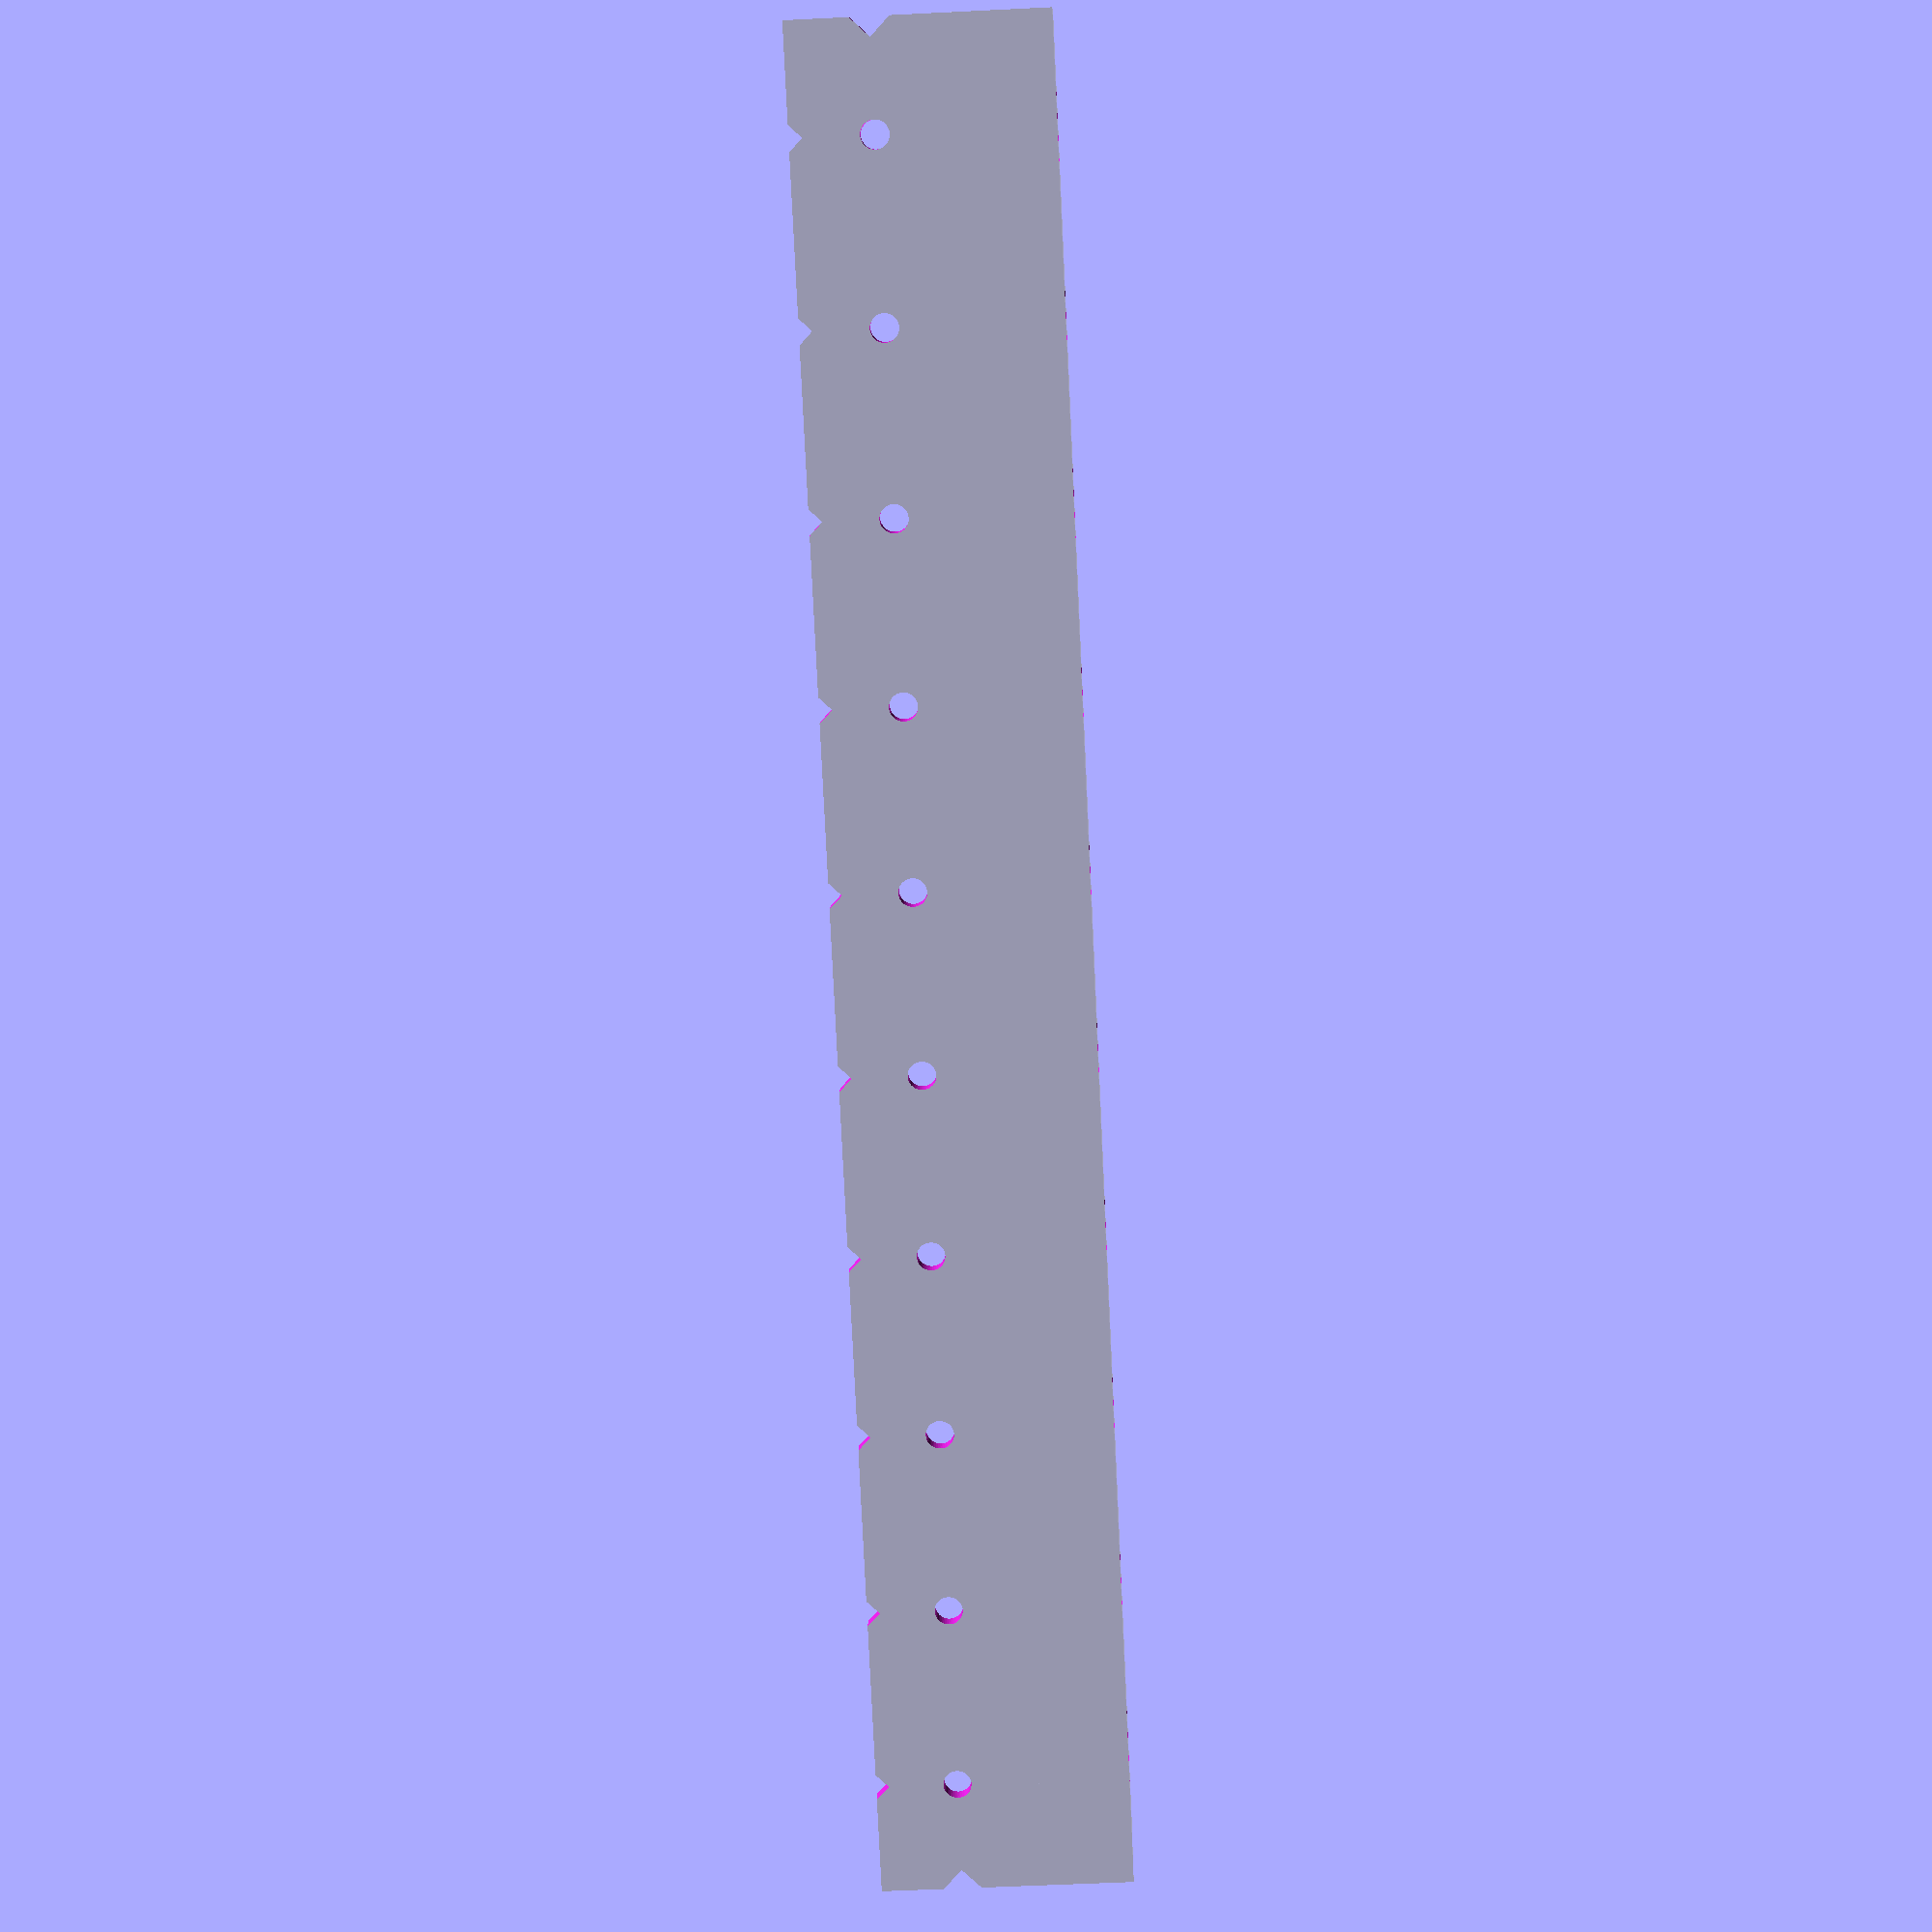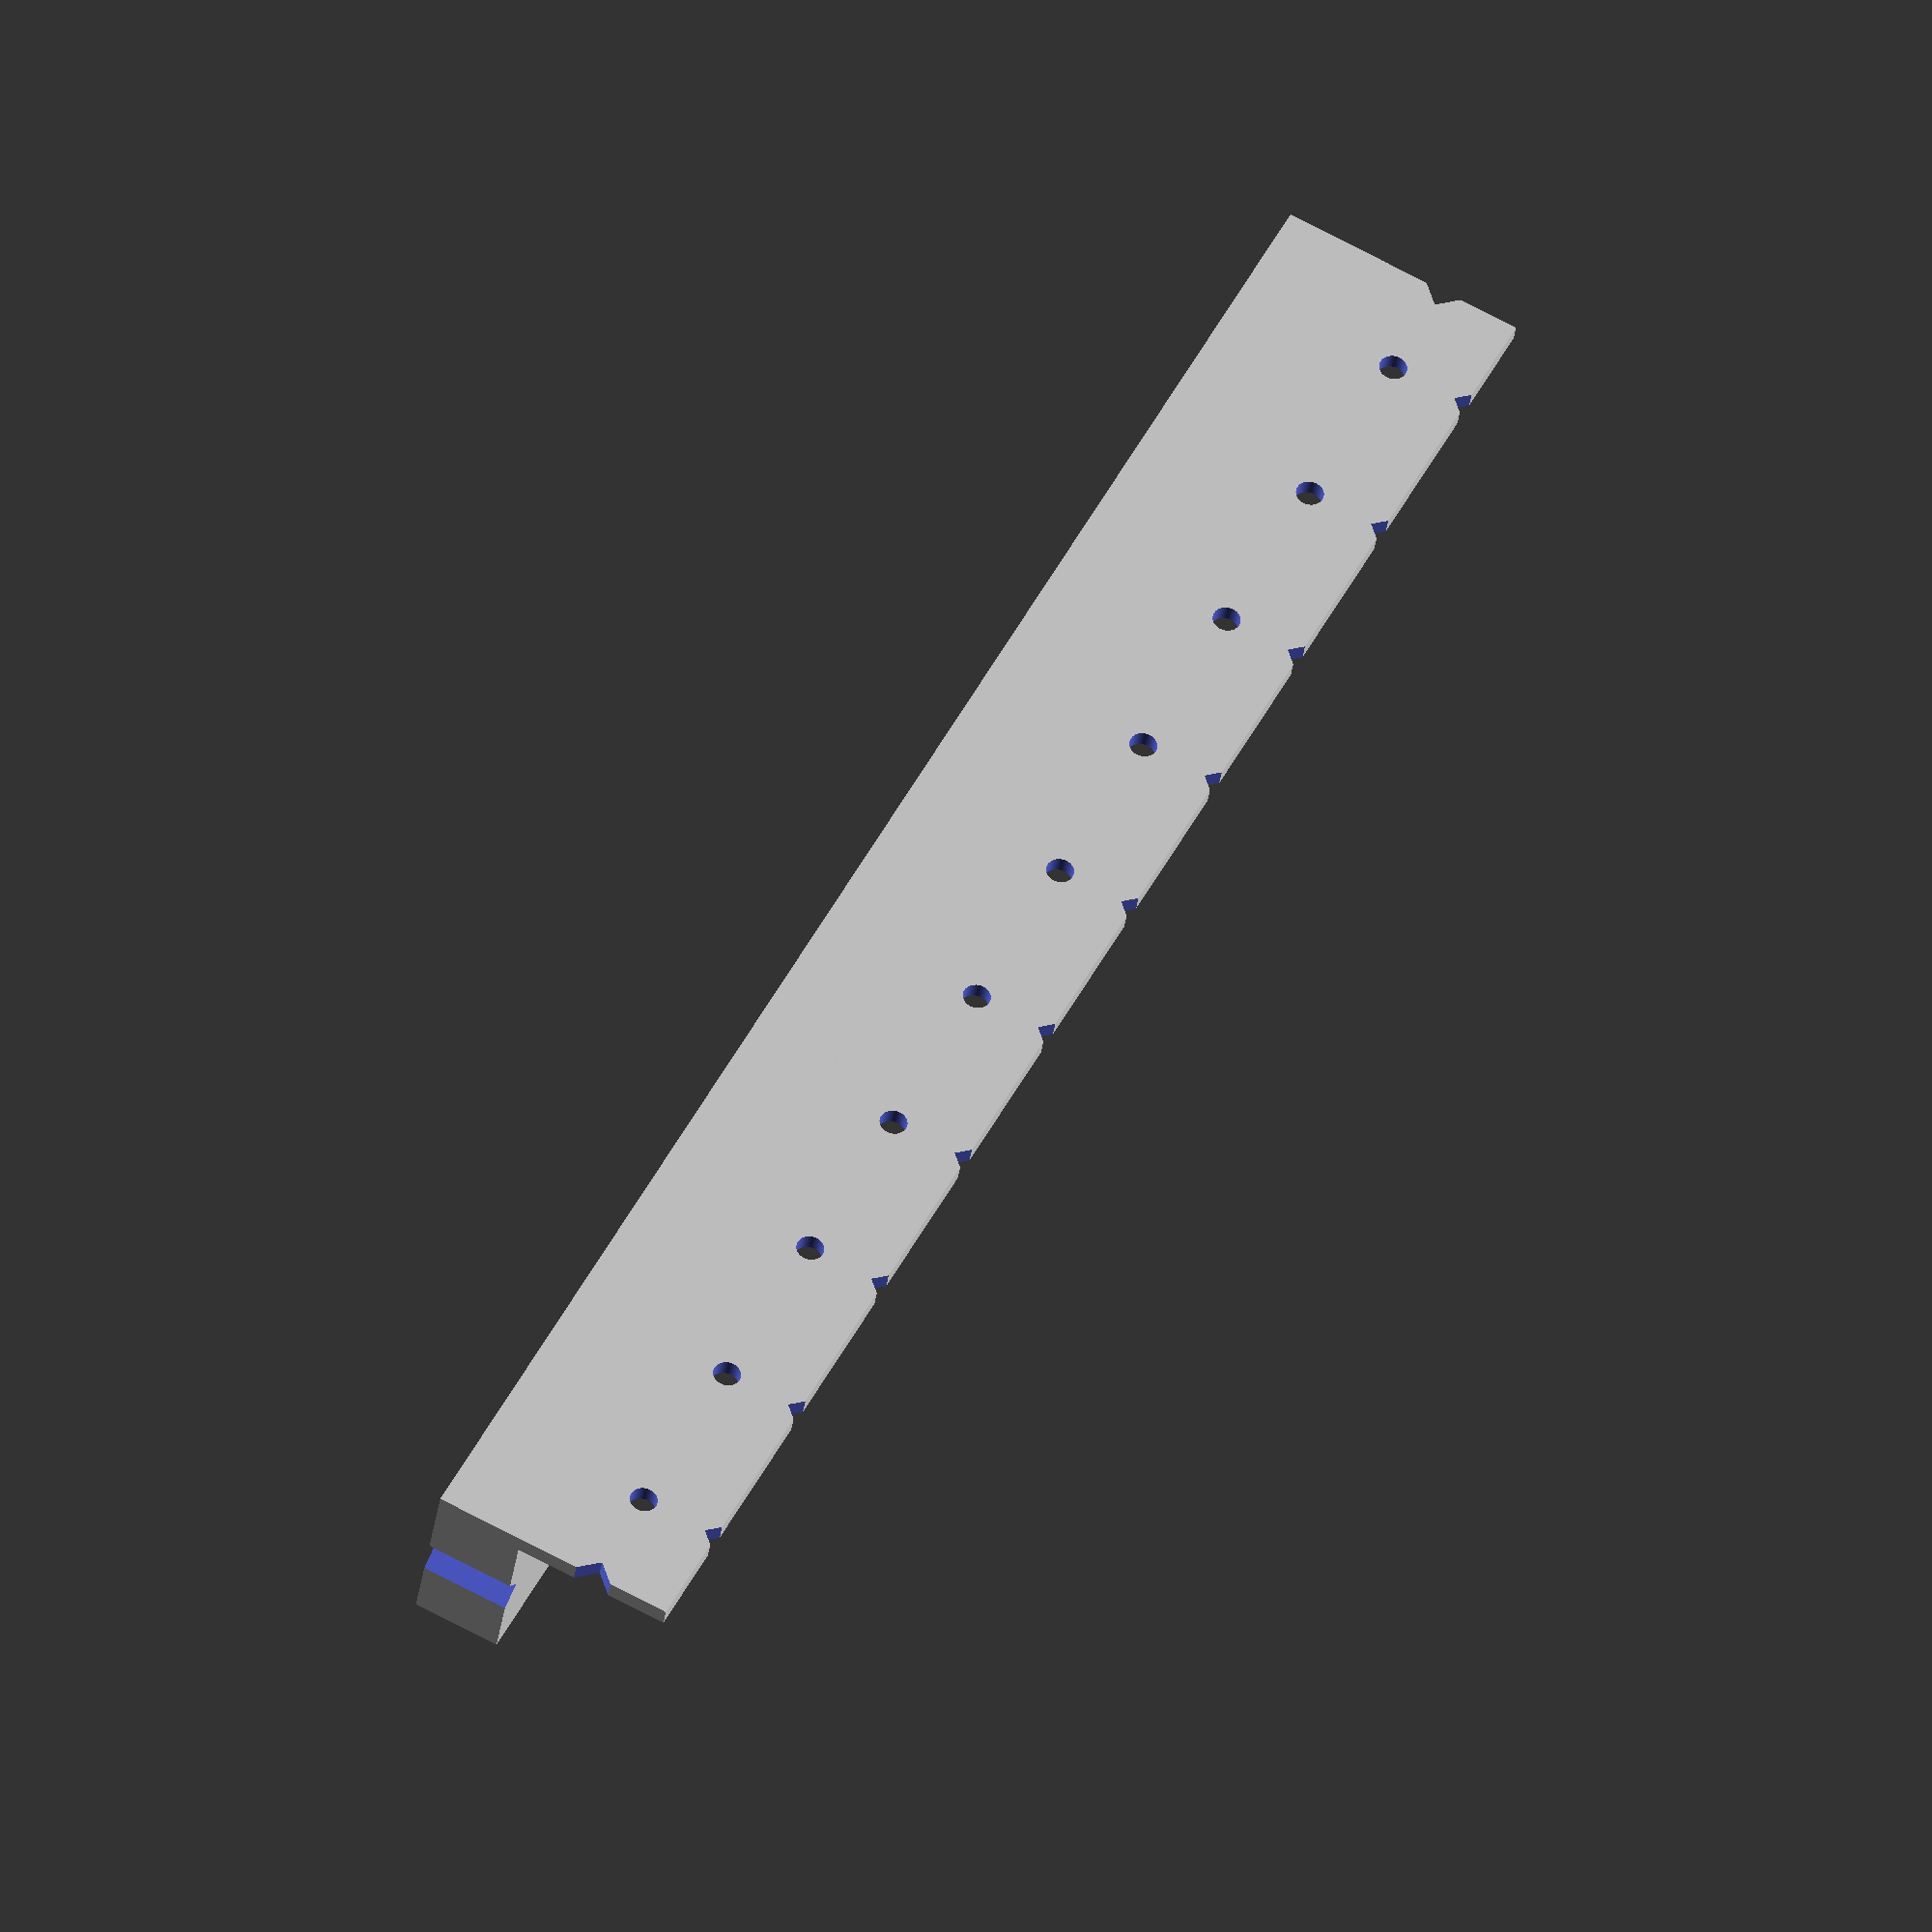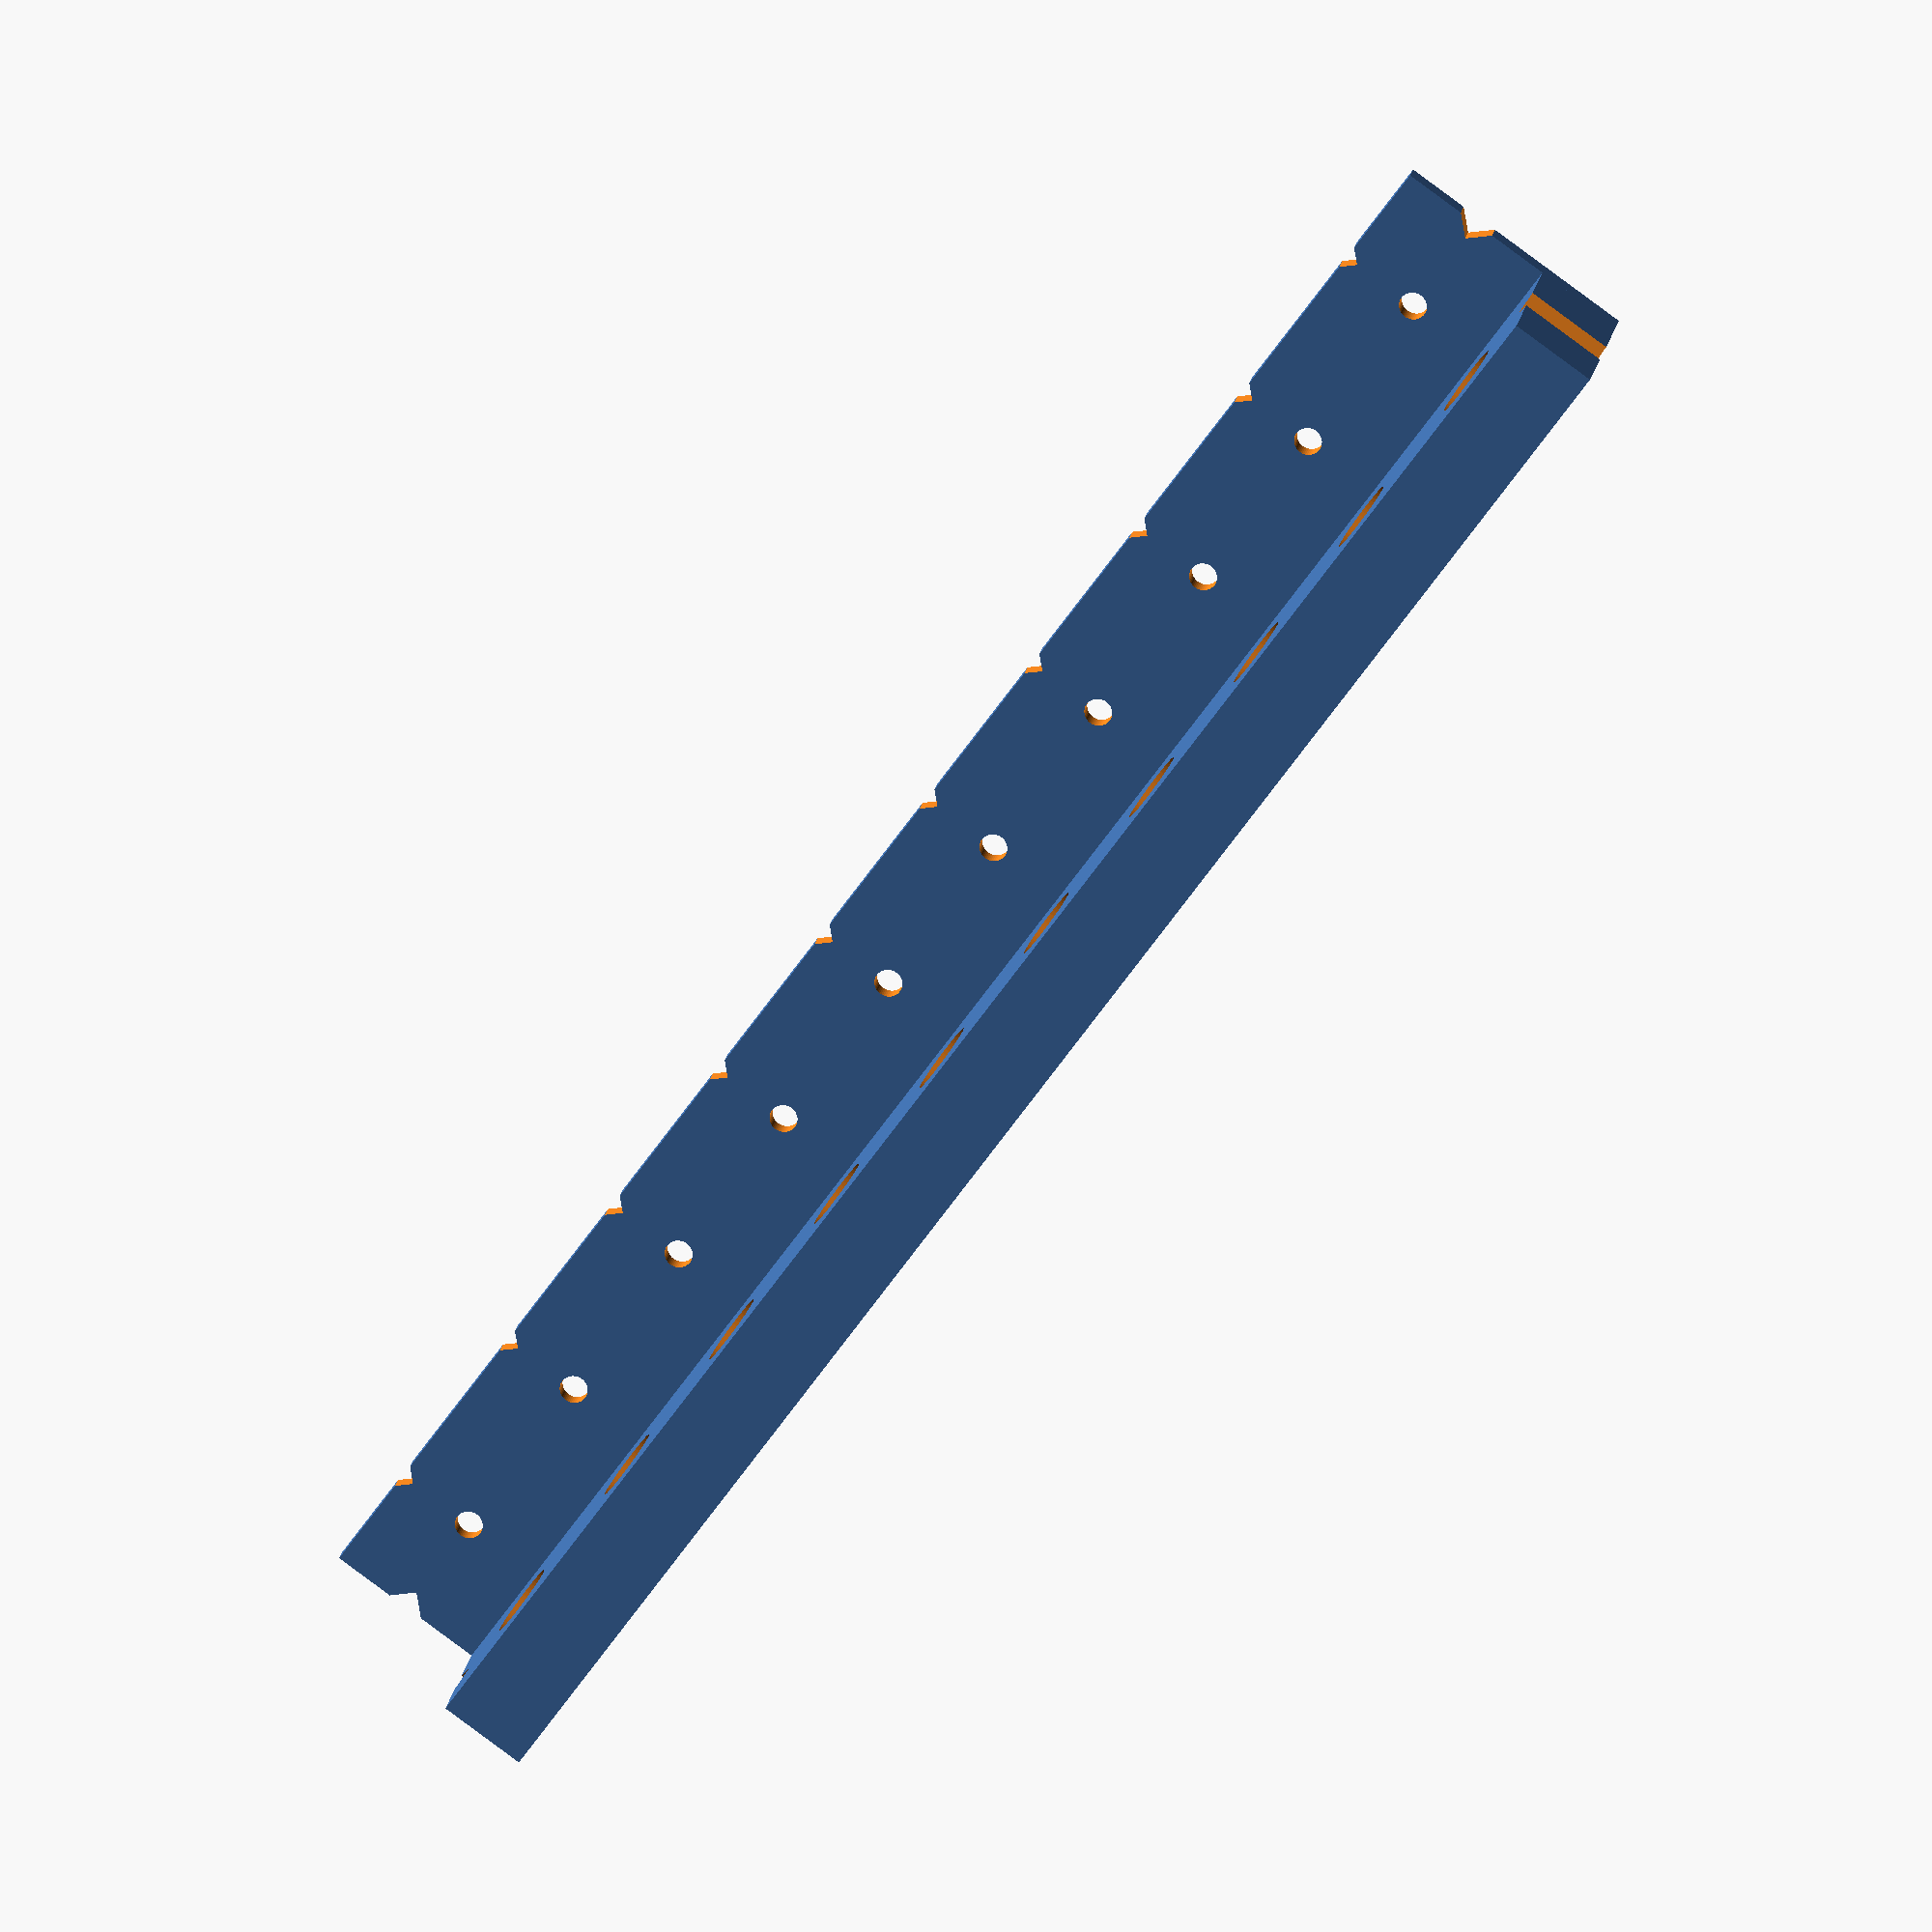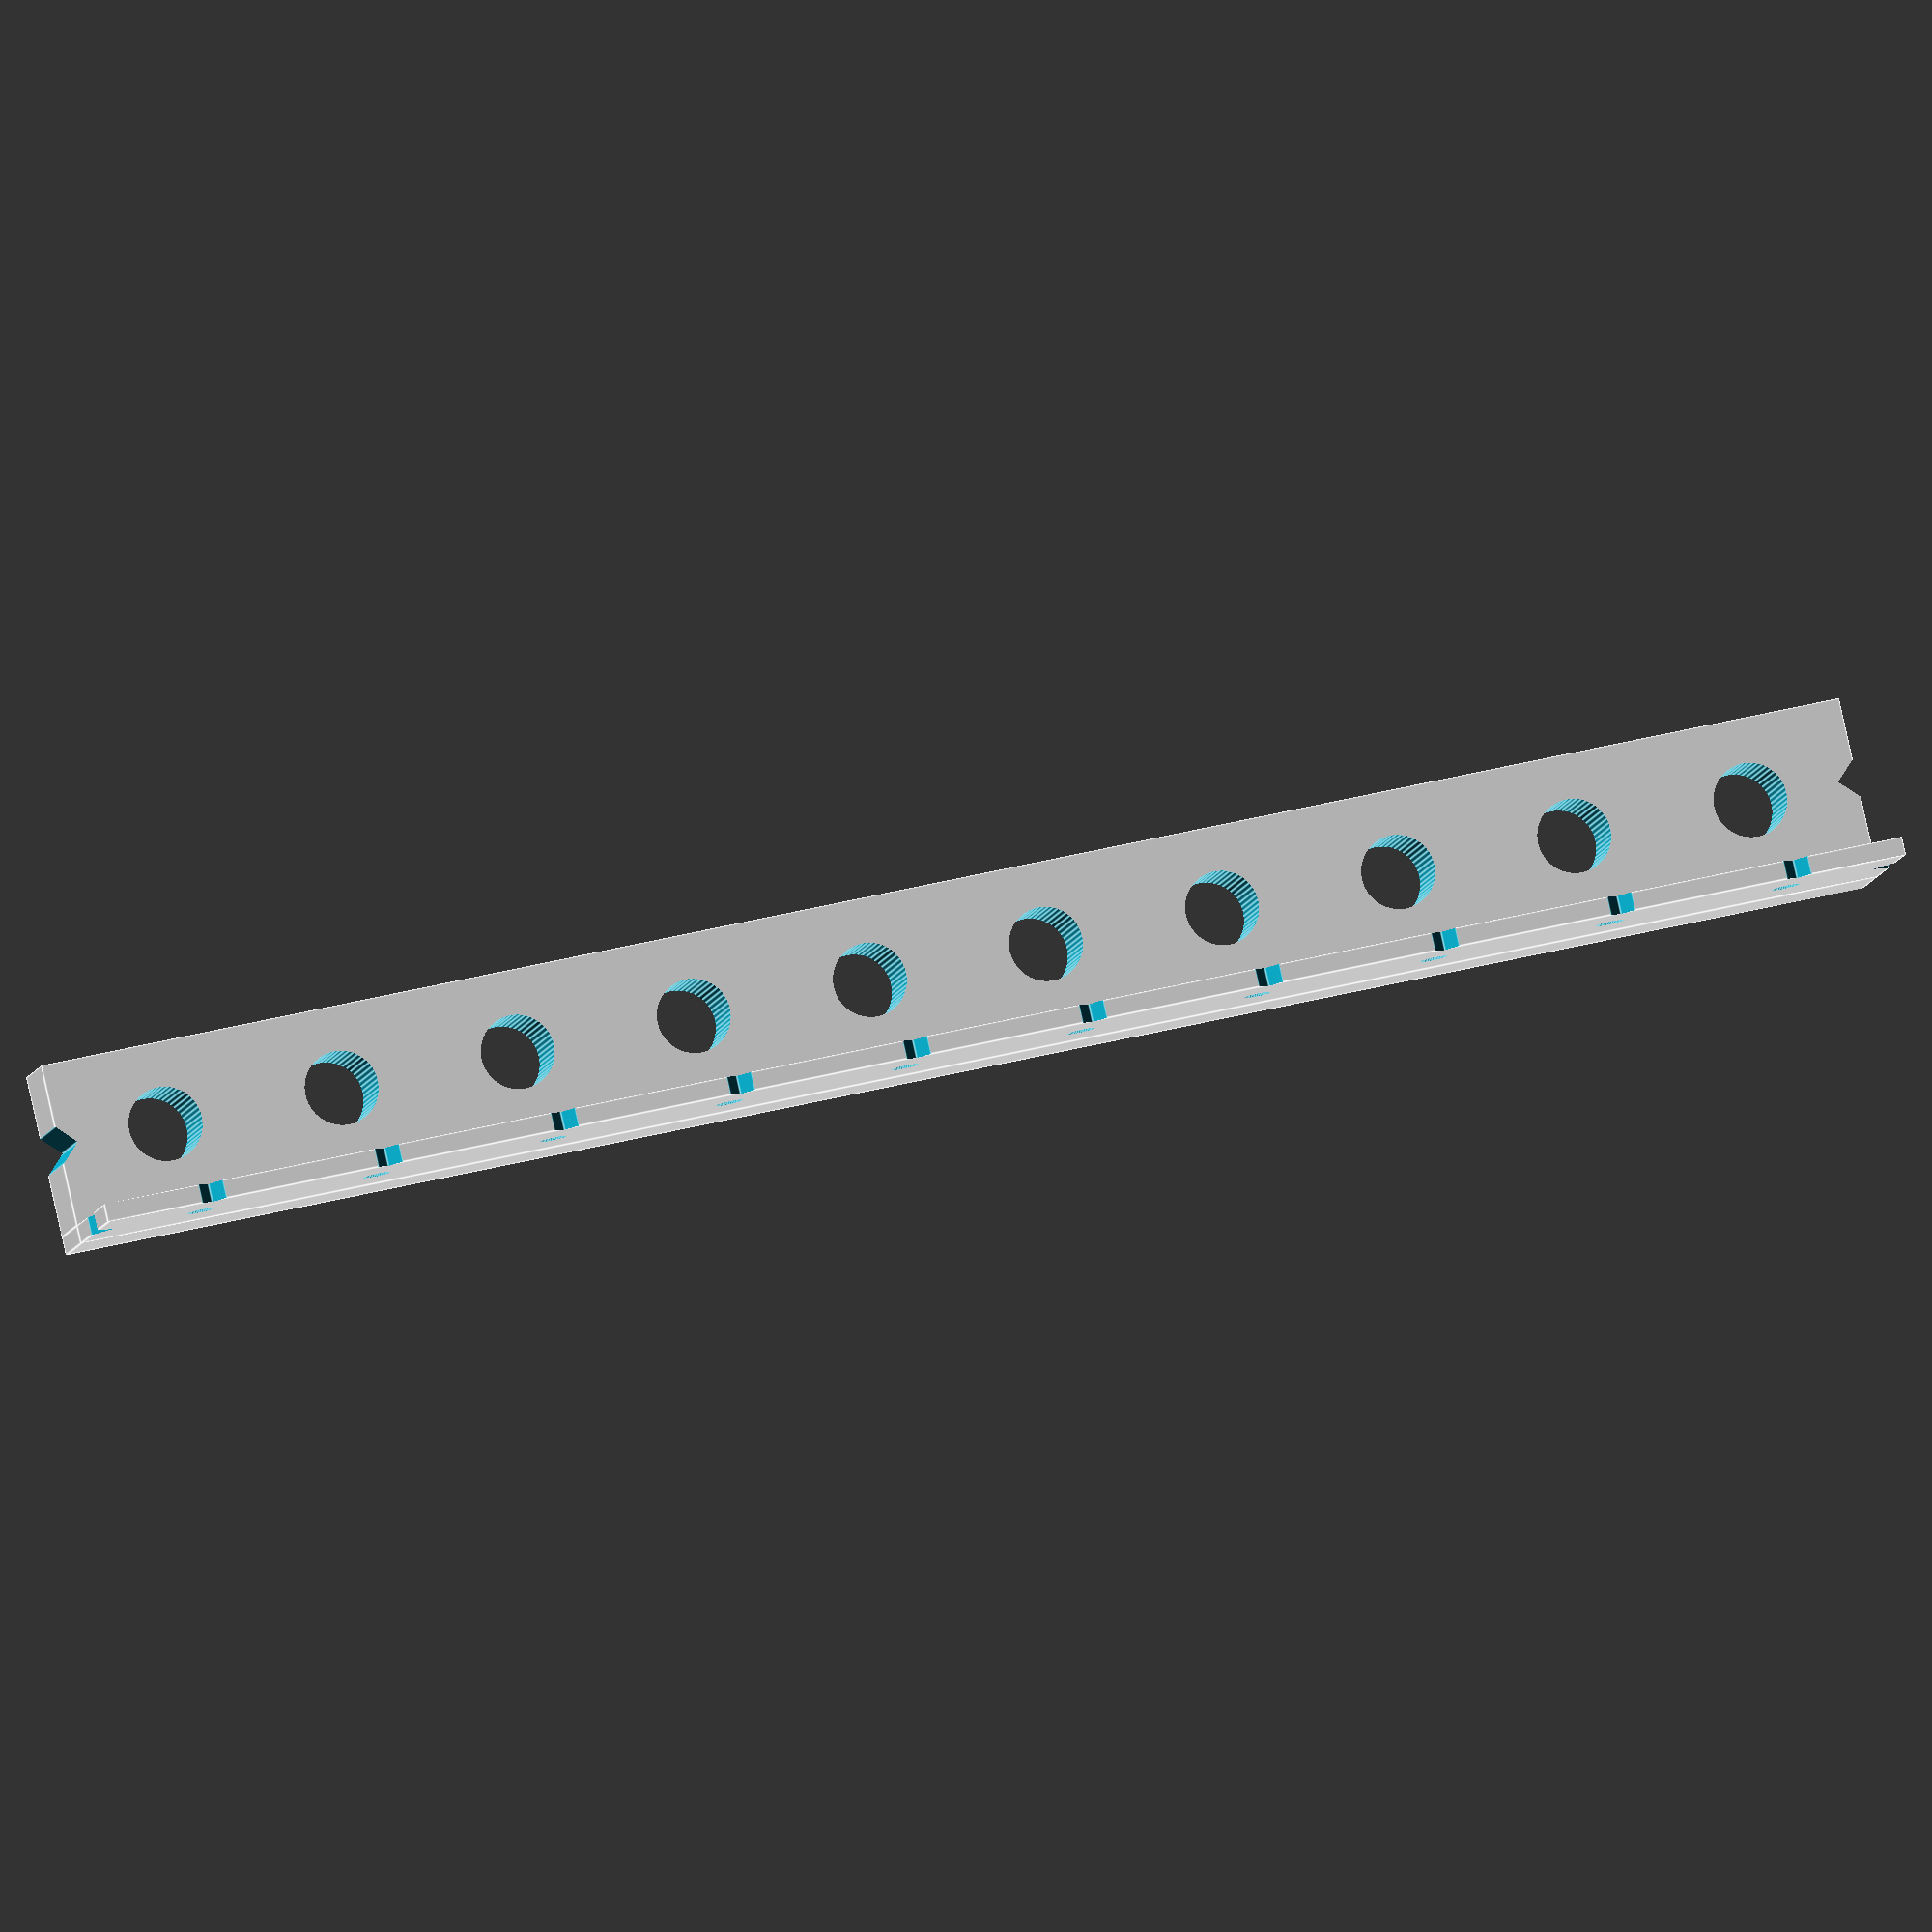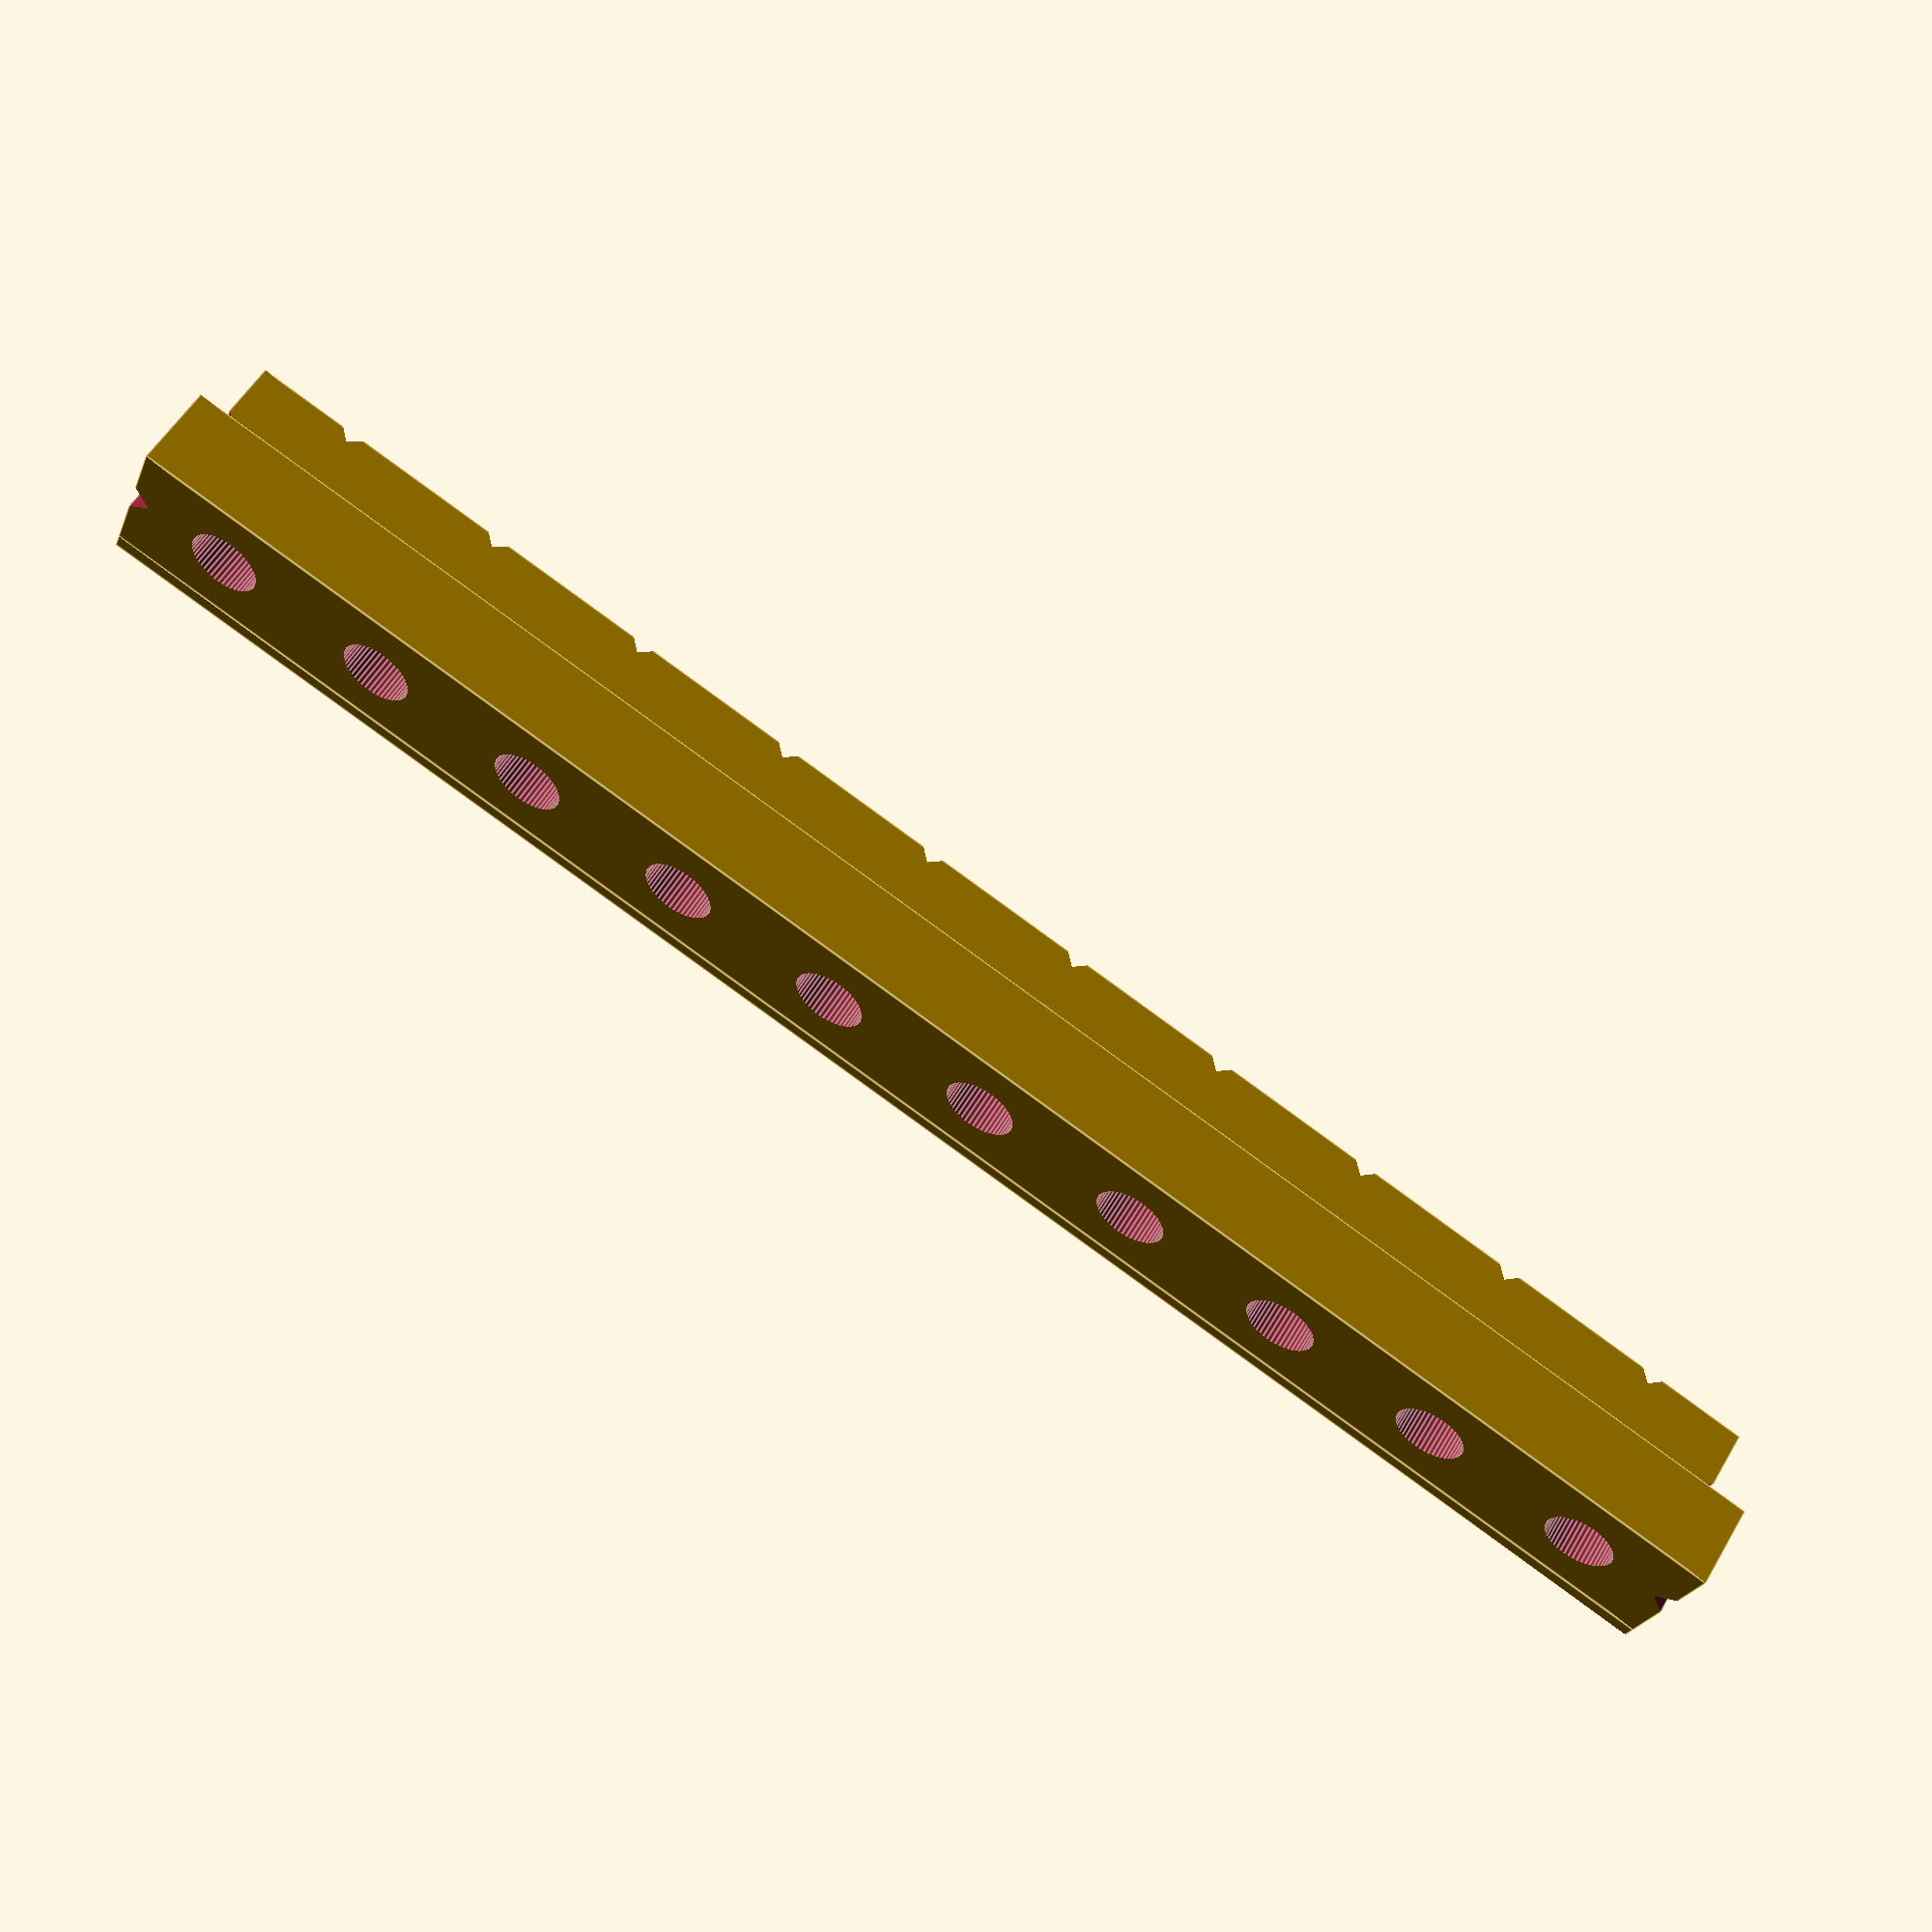
<openscad>
//By Coat, 18-jun-2018
//Licensed under the Creative Commons - Attribution license.

//Thickness board to use with this tool
thbo=18;
//thickness side 1
ths1=10;
//thickness side 2
ths2=2;
//Diameter holes in side 1
diam1=8.2;
//Diameter holes in side 2
diam2=3.1;
//Distance center to center of the holes (side 1 and 2)
hth=20;
//Number of holes
nh=10;
//First distance short edge jig to edge first hole
fde = 8;
//Nodges at long sides? (0 = none, 1 = at side 2, 2 = at both sides)
nodges = 1;
//Endstops at short sides? (0 = none, 1 = one side, 2 = both sides)
nstop = 0;


module anotch(r,a,tx)
{
  rotate(a) 
    cube([r,r,tx*2],center=true);   
}  

module aside(tm,dm,ns)
{
  difference()
  {
    cube([leng,thbo,tm]);
    translate([fde+diam0/2,thbo/2,tm/-2])
      for(i=[0:nh-1])
        translate([i*hth,0,0])
          rotate([0,0,45])
          cylinder(d=dm,h=tm*2);

    if (ns)                  //0 = false, every other value is true
    {  
    translate([fde+diam0/2,thbo,tm/2])
      for(i=[0:nh-1])
        translate([i*hth,0,0])
         anotch(2,45,tm);
    }  
    if (nstop<1)              //if no stop then a notch
      translate([0,thbo/2,tm/2])
        anotch(3,45,tm);
  
    if (nstop<2)             //if no stop then a notch  
    translate([leng,thbo/2,tm/2])
      anotch(3,45,tm);    
  } 
}  

module astop(d)
{
  t=2;                     //thickness endstop
  dm= 3;                   //diameter extra marking hole in endstop
  translate([d,0,0])
    rotate([0,-90,0])
      translate([0,-ths2,0])
        difference()
        {
        cube([thbo+ths1,thbo+ths2,t]);
        translate([ths1+thbo/2,ths2+thbo/2,-1])
          cylinder(d=dm,h=t*2);   //extra marking hole in the middle
        }  
}

//main
nedges = 50;  //over the top: Number of edges holes (see rotate cylinder in aside)
$fn=nedges;

diam0 = max(diam1, diam2);   //to keep both diameters at same distance
leng = hth*(nh-1)+diam0+fde*2;  //total length of jig
echo(str("Total length of jig:" , leng, " mm"));

rotate([0,0,270])          //unnessecary but for thingiverse customizer view
translate([leng * -1,0,0]) //unnessecary but for thingiverse customizer view
union()
{
  aside(ths1,diam1,max(0,nodges-1));
  translate([0,0,ths1])
    rotate([90,0,0])
      aside(ths2,diam2,nodges);
  rotate([90,0,0])
    cube([leng,ths1,ths2]);
  if (nstop>0)
    astop(0); 
  if (nstop>1)
    astop(leng+1.5); 
}




</openscad>
<views>
elev=234.9 azim=65.1 roll=87.0 proj=p view=wireframe
elev=291.1 azim=106.3 roll=298.3 proj=o view=wireframe
elev=263.6 azim=285.5 roll=126.5 proj=o view=solid
elev=7.6 azim=257.3 roll=350.5 proj=o view=edges
elev=305.3 azim=249.0 roll=209.8 proj=p view=edges
</views>
